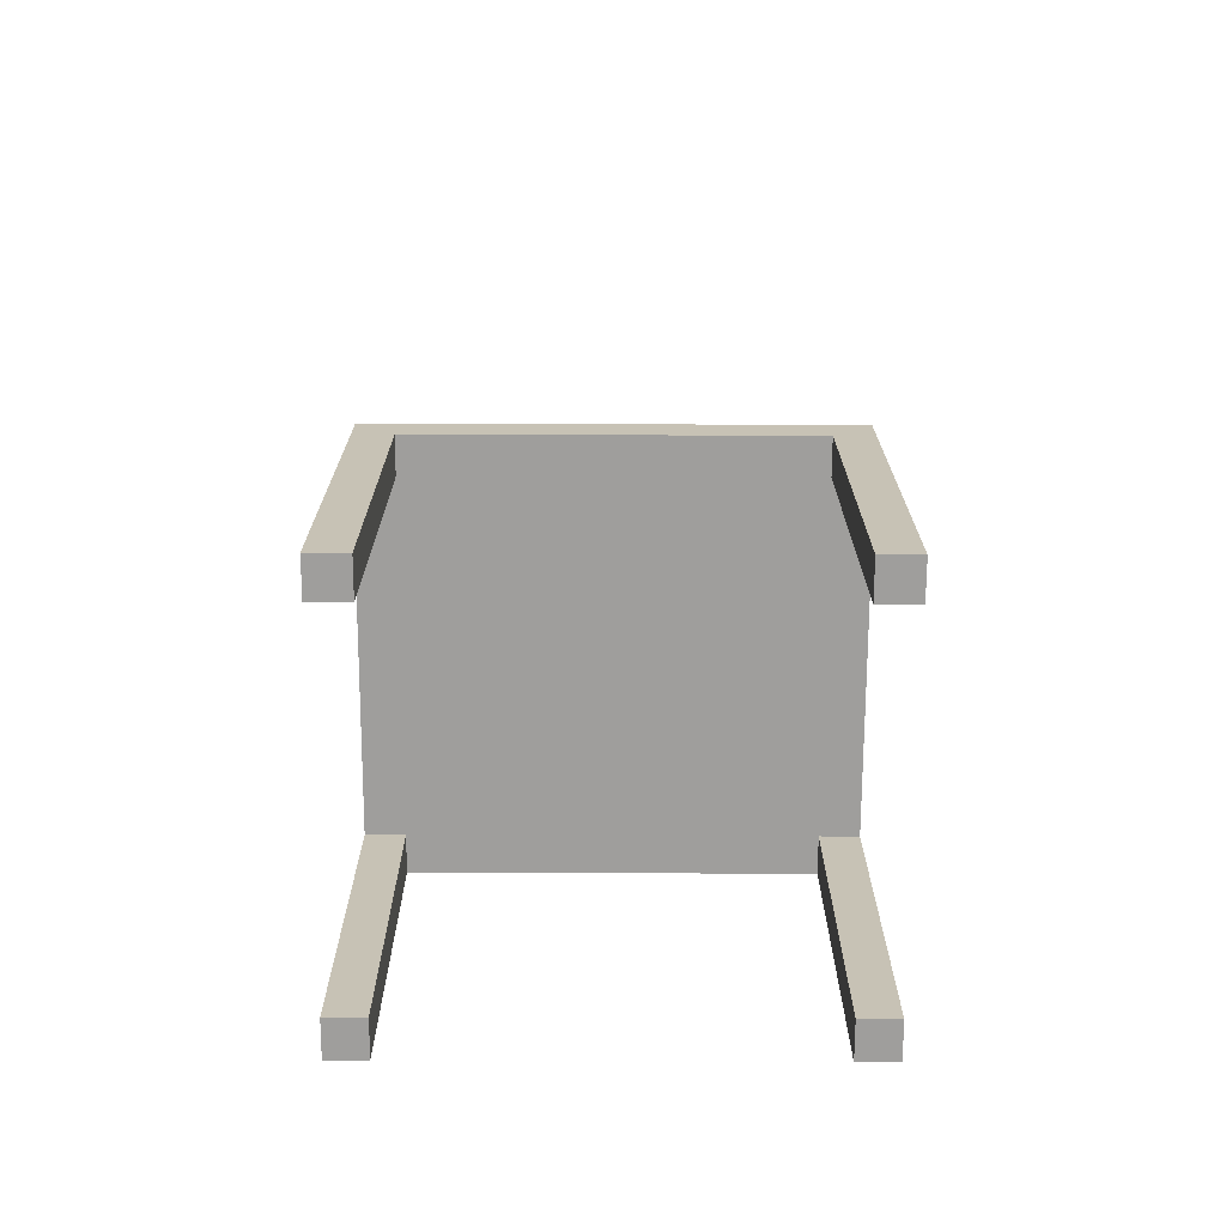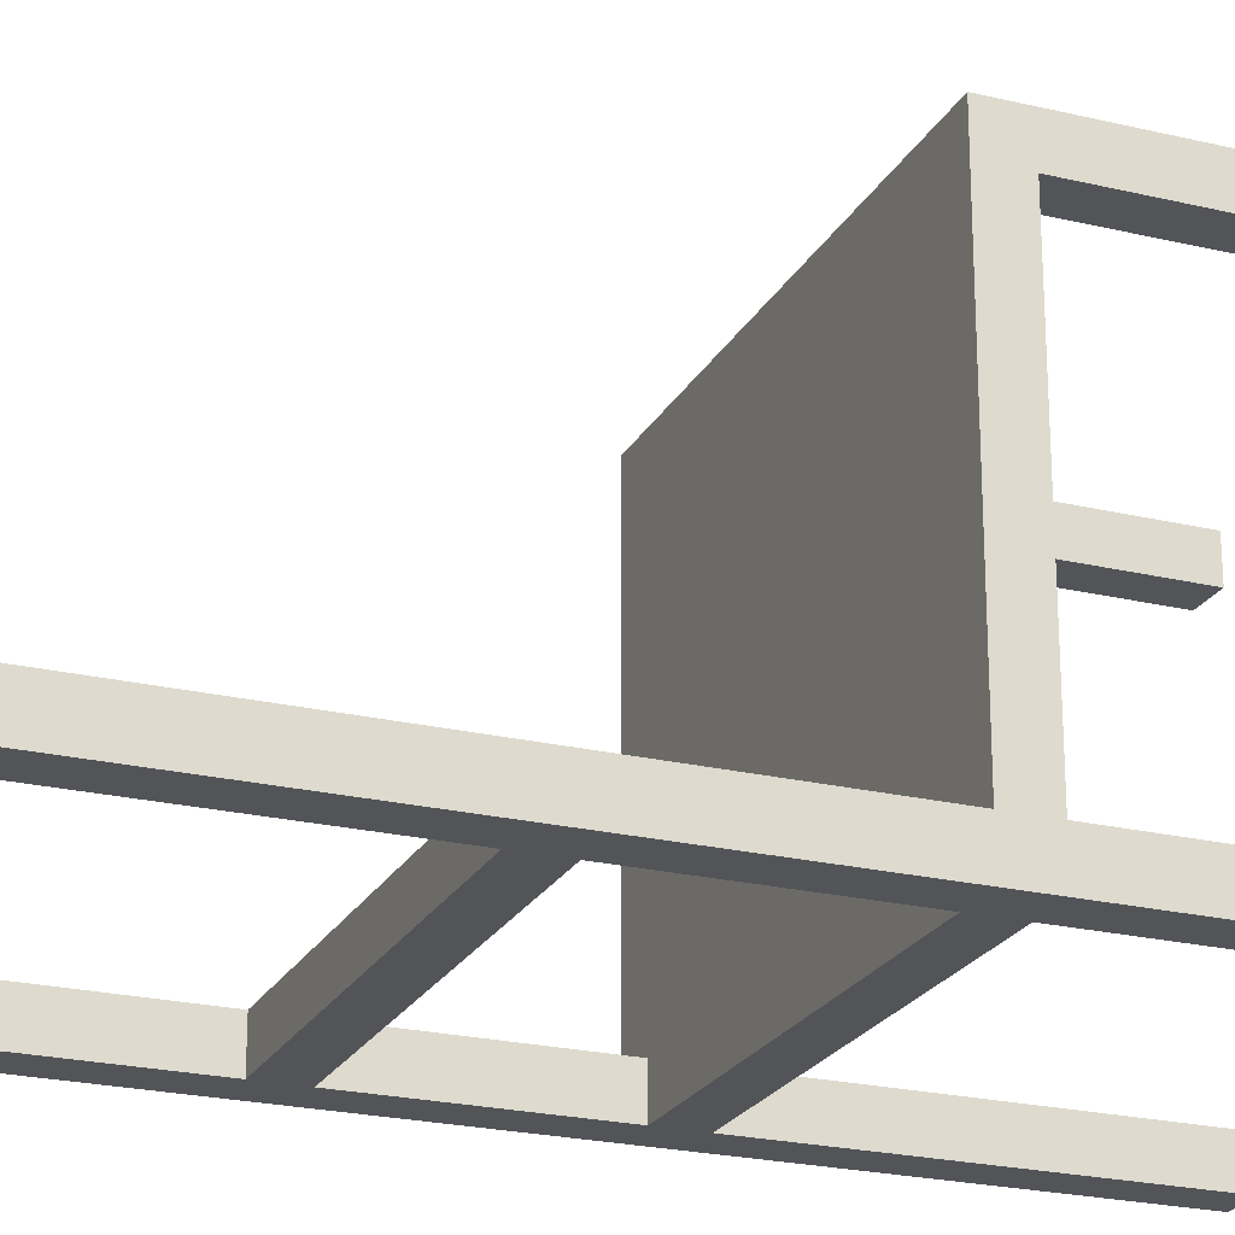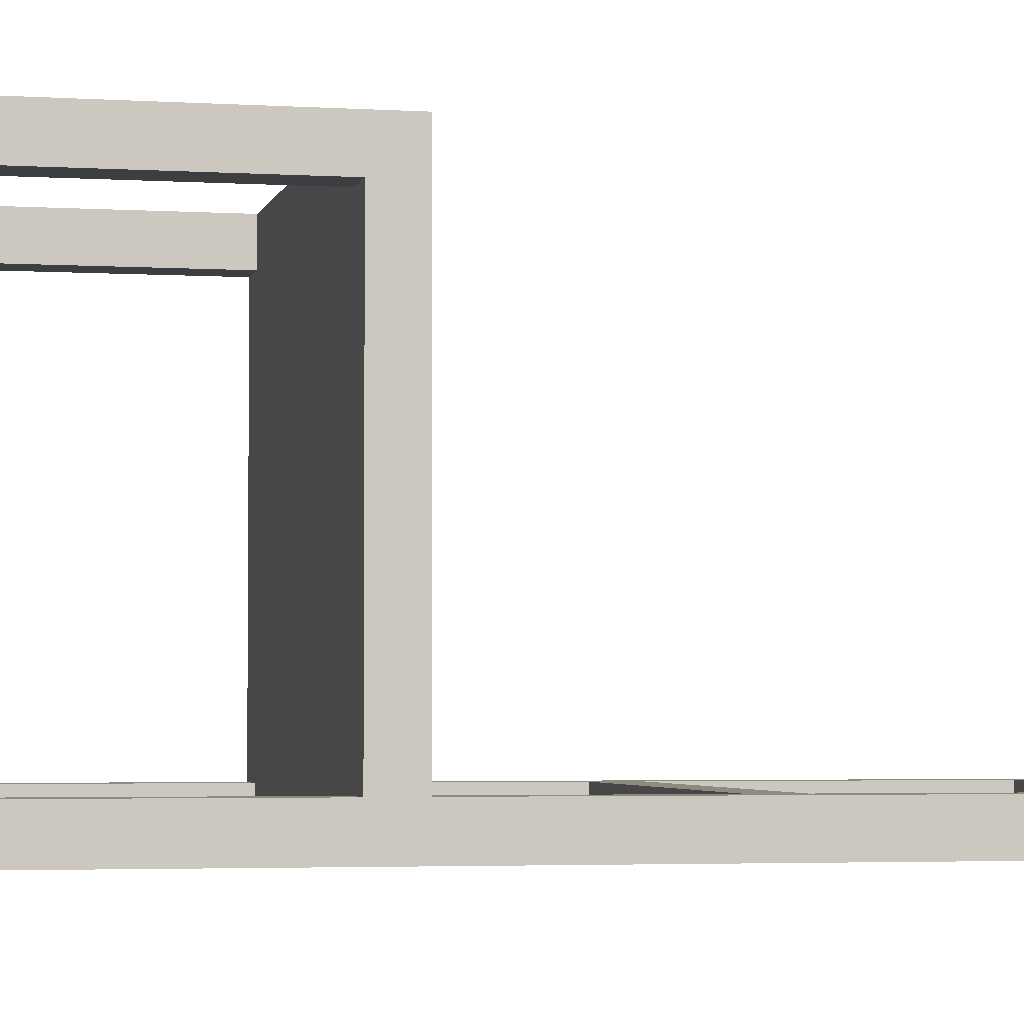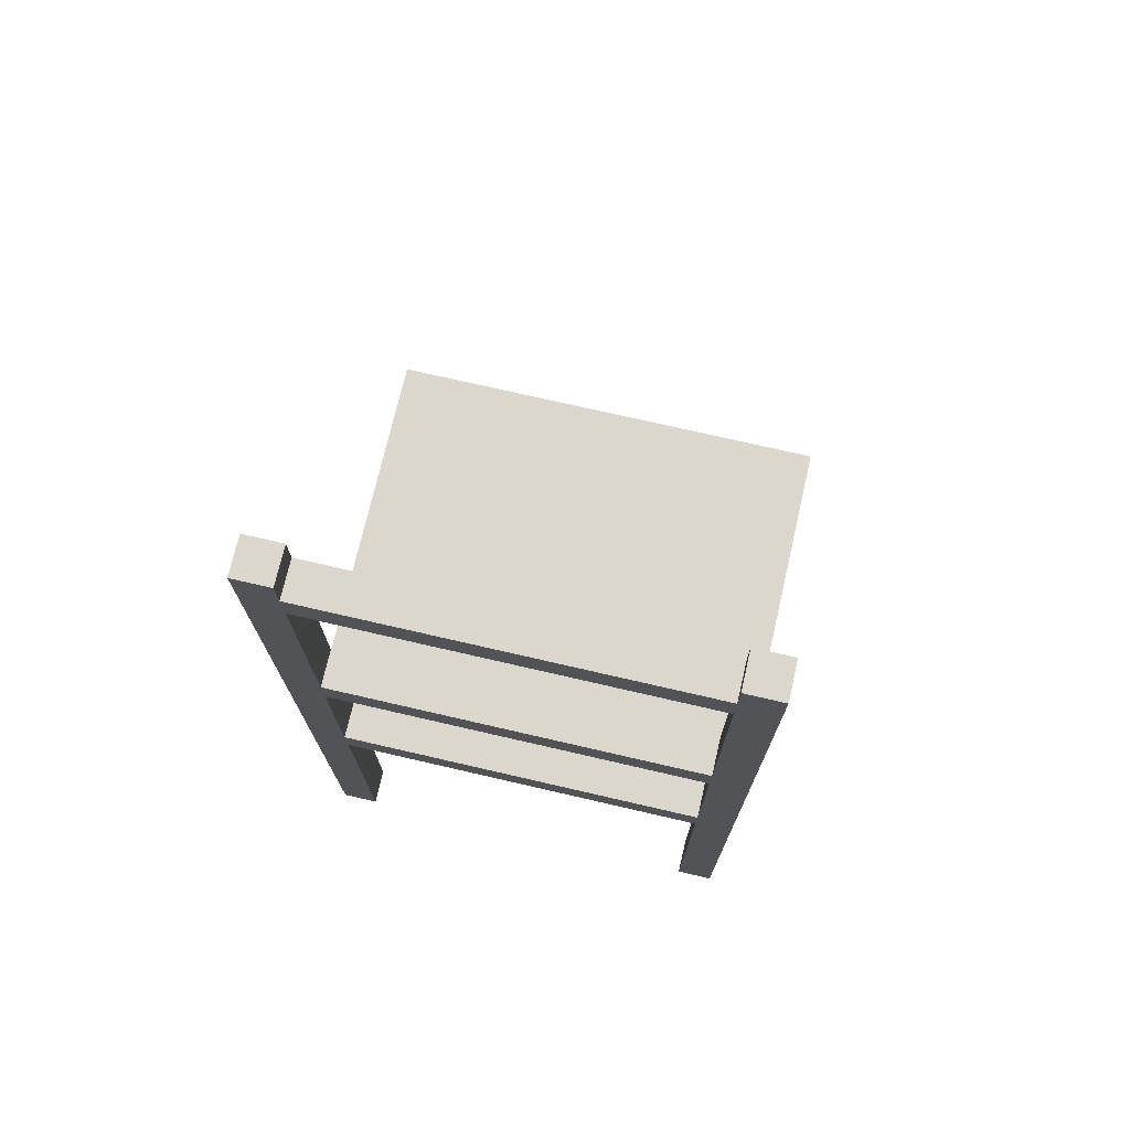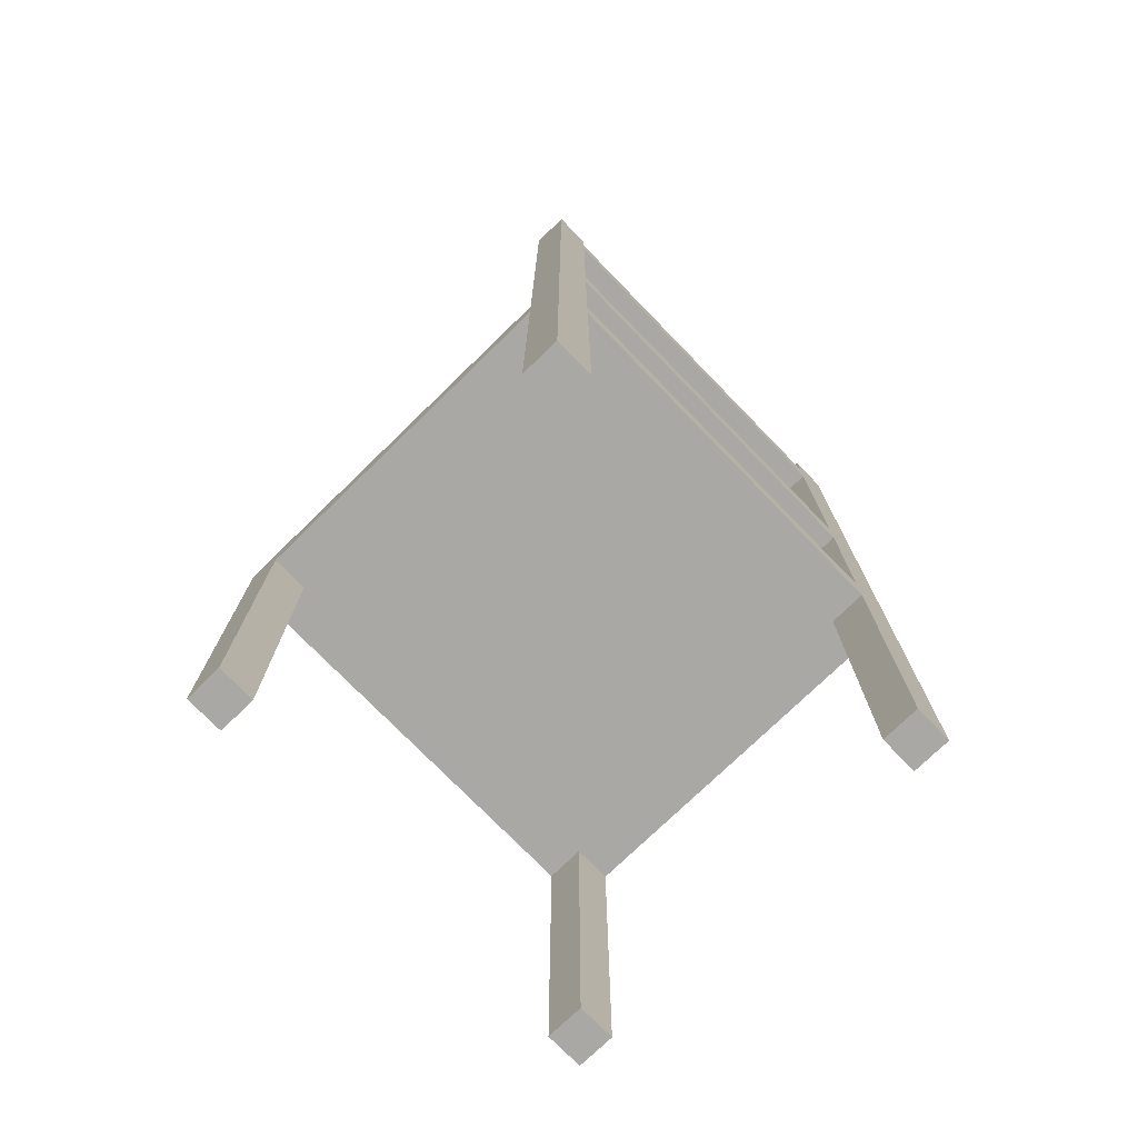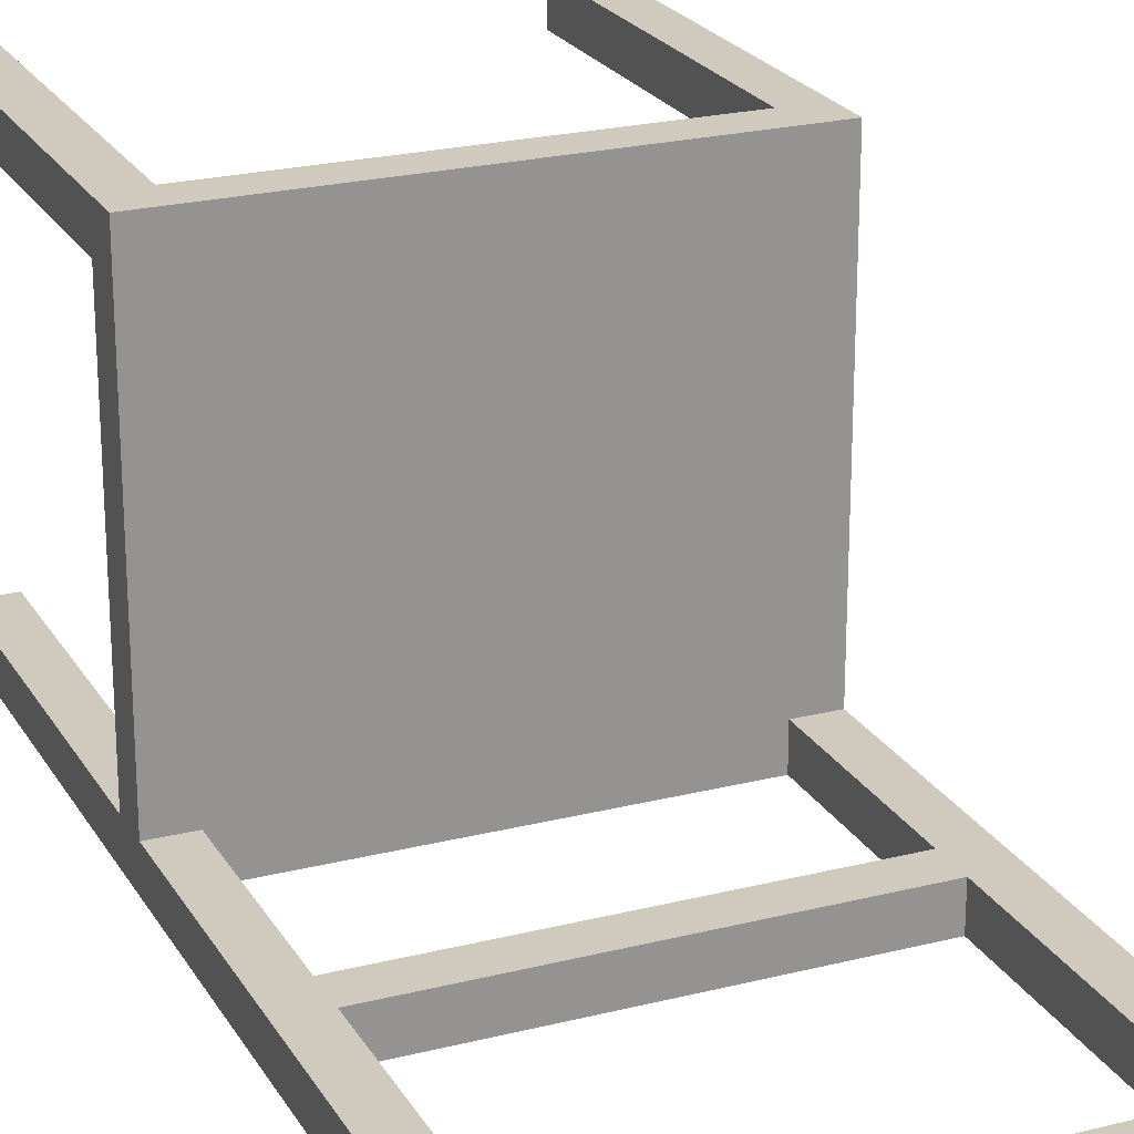
<metadata>
{"format":"obj","ext":"obj","renderer":"f3d","projection":"perspective","resolution":1024,"background":"white","views":[{"elev":-71.0,"azim":-0.2,"up":"+Y"},{"elev":-23.1,"azim":-112.1,"up":"+Z"},{"elev":-3.3,"azim":77.7,"up":"+Z"},{"elev":73.4,"azim":-167.0,"up":"+Y"},{"elev":-75.1,"azim":134.2,"up":"+Y"},{"elev":23.0,"azim":156.7,"up":"+Z"}]}
</metadata>
<code>
o
v -0.6 0 0.8
v -0.6 0 0.7
v -0.6 0 -0.2
v -0.6 0 -0.3
v -0.6 0.9 0.7
v -0.6 0.9 -0.2
v -0.6 1 0.8
v -0.6 1 -0.2
v -0.6 2.5 -0.2
v -0.6 2.5 -0.3
v 0.5 0 0.8
v 0.5 0 0.7
v 0.5 0 -0.2
v 0.5 0 -0.3
v 0.5 0.9 0.8
v 0.5 0.9 0.7
v 0.5 0.9 -0.2
v 0.5 0.9 -0.3
v 0.5 1 -0.2
v 0.5 1 -0.3
v 0.5 1.5 -0.2
v 0.5 1.5 -0.3
v 0.5 1.6 -0.2
v 0.5 1.6 -0.3
v 0.5 2.3 -0.2
v 0.5 2.3 -0.3
v 0.5 2.4 -0.2
v 0.5 2.4 -0.3
v 0.5 2.5 -0.2
v 0.5 2.5 -0.3
v -0.5 0 0.8
v -0.5 0 0.7
v -0.5 0 -0.2
v -0.5 0 -0.3
v -0.5 0.9 0.8
v -0.5 0.9 0.7
v -0.5 0.9 -0.2
v -0.5 0.9 -0.3
v -0.5 1 -0.2
v -0.5 1 -0.3
v -0.5 1.5 -0.2
v -0.5 1.5 -0.3
v -0.5 1.6 -0.2
v -0.5 1.6 -0.3
v -0.5 2.3 -0.2
v -0.5 2.3 -0.3
v -0.5 2.4 -0.2
v -0.5 2.4 -0.3
v -0.5 2.5 -0.2
v -0.5 2.5 -0.3
v 0.6 0 0.8
v 0.6 0 0.7
v 0.6 0 -0.2
v 0.6 0 -0.3
v 0.6 0.9 0.7
v 0.6 0.9 -0.2
v 0.6 1 0.8
v 0.6 1 -0.2
v 0.6 2.5 -0.2
v 0.6 2.5 -0.3
v -0.6 0 0.8
v -0.6 1 0.8
v -0.5 0 0.8
v -0.5 0.9 0.8
v 0.5 0 0.8
v 0.5 0.9 0.8
v 0.6 0 0.8
v 0.6 1 0.8
v -0.6 0 -0.2
v -0.6 0.9 -0.2
v -0.6 1 -0.2
v -0.6 2.5 -0.2
v -0.5 0 -0.2
v -0.5 0.9 -0.2
v -0.5 1 -0.2
v -0.5 1.5 -0.2
v -0.5 1.6 -0.2
v -0.5 2.3 -0.2
v -0.5 2.4 -0.2
v -0.5 2.5 -0.2
v 0.5 0 -0.2
v 0.5 0.9 -0.2
v 0.5 1 -0.2
v 0.5 1.5 -0.2
v 0.5 1.6 -0.2
v 0.5 2.3 -0.2
v 0.5 2.4 -0.2
v 0.5 2.5 -0.2
v 0.6 0 -0.2
v 0.6 0.9 -0.2
v 0.6 1 -0.2
v 0.6 2.5 -0.2
v -0.6 0 0.7
v -0.6 0.9 0.7
v -0.5 0 0.7
v -0.5 0.9 0.7
v 0.5 0 0.7
v 0.5 0.9 0.7
v 0.6 0 0.7
v 0.6 0.9 0.7
v -0.6 0 -0.3
v -0.6 2.5 -0.3
v -0.5 0 -0.3
v -0.5 0.9 -0.3
v -0.5 1 -0.3
v -0.5 1.5 -0.3
v -0.5 1.6 -0.3
v -0.5 2.3 -0.3
v -0.5 2.4 -0.3
v -0.5 2.5 -0.3
v 0.5 0 -0.3
v 0.5 0.9 -0.3
v 0.5 1 -0.3
v 0.5 1.5 -0.3
v 0.5 1.6 -0.3
v 0.5 2.3 -0.3
v 0.5 2.4 -0.3
v 0.5 2.5 -0.3
v 0.6 0 -0.3
v 0.6 2.5 -0.3
v -0.6 0 0.8
v -0.5 0 0.8
v 0.5 0 0.8
v 0.6 0 0.8
v -0.6 0 0.7
v -0.5 0 0.7
v 0.5 0 0.7
v 0.6 0 0.7
v -0.6 0 -0.2
v -0.5 0 -0.2
v 0.5 0 -0.2
v 0.6 0 -0.2
v -0.6 0 -0.3
v -0.5 0 -0.3
v 0.5 0 -0.3
v 0.6 0 -0.3
v -0.5 0.9 0.8
v 0.5 0.9 0.8
v -0.6 0.9 0.7
v -0.5 0.9 0.7
v 0.5 0.9 0.7
v 0.6 0.9 0.7
v -0.6 0.9 -0.2
v -0.5 0.9 -0.2
v 0.5 0.9 -0.2
v 0.6 0.9 -0.2
v -0.5 0.9 -0.3
v 0.5 0.9 -0.3
v -0.5 1.5 -0.2
v 0.5 1.5 -0.2
v -0.5 1.5 -0.3
v 0.5 1.5 -0.3
v -0.5 2.3 -0.2
v 0.5 2.3 -0.2
v -0.5 2.3 -0.3
v 0.5 2.3 -0.3
v -0.6 1 0.8
v 0.6 1 0.8
v -0.6 1 -0.2
v -0.5 1 -0.2
v 0.5 1 -0.2
v 0.6 1 -0.2
v -0.5 1 -0.3
v 0.5 1 -0.3
v -0.5 1.6 -0.2
v 0.5 1.6 -0.2
v -0.5 1.6 -0.3
v 0.5 1.6 -0.3
v -0.5 2.4 -0.2
v 0.5 2.4 -0.2
v -0.5 2.4 -0.3
v 0.5 2.4 -0.3
v -0.6 2.5 -0.2
v -0.5 2.5 -0.2
v 0.5 2.5 -0.2
v 0.6 2.5 -0.2
v -0.6 2.5 -0.3
v -0.5 2.5 -0.3
v 0.5 2.5 -0.3
v 0.6 2.5 -0.3
f 5 2 1
f 6 4 3
f 7 5 1
f 7 6 5
f 8 4 6
f 8 6 7
f 9 4 8
f 10 4 9
f 15 12 11
f 16 12 15
f 17 14 13
f 18 14 17
f 21 20 19
f 22 20 21
f 25 24 23
f 26 24 25
f 29 28 27
f 30 28 29
f 31 32 35
f 35 32 36
f 33 34 37
f 37 34 38
f 39 40 41
f 41 40 42
f 43 44 45
f 45 44 46
f 47 48 49
f 49 48 50
f 51 52 55
f 53 54 56
f 51 55 57
f 55 56 57
f 56 54 58
f 57 56 58
f 58 54 59
f 59 54 60
f 63 62 61
f 64 62 63
f 66 62 64
f 67 66 65
f 68 62 66
f 68 66 67
f 73 70 69
f 74 70 73
f 75 72 71
f 76 72 75
f 77 72 76
f 78 72 77
f 79 72 78
f 80 72 79
f 84 77 76
f 85 77 84
f 86 79 78
f 87 79 86
f 89 82 81
f 90 82 89
f 91 85 84
f 91 88 87
f 91 84 83
f 91 87 86
f 91 86 85
f 92 88 91
f 93 94 95
f 95 94 96
f 97 98 99
f 99 98 100
f 101 102 103
f 103 102 104
f 104 102 105
f 105 102 106
f 106 102 107
f 107 102 108
f 108 102 109
f 109 102 110
f 104 105 112
f 112 105 113
f 106 107 114
f 114 107 115
f 108 109 116
f 116 109 117
f 112 113 119
f 117 118 119
f 116 117 119
f 115 116 119
f 114 115 119
f 113 114 119
f 111 112 119
f 119 118 120
f 125 122 121
f 126 122 125
f 127 124 123
f 128 124 127
f 133 130 129
f 134 130 133
f 135 132 131
f 136 132 135
f 140 138 137
f 141 138 140
f 143 140 139
f 143 142 141
f 143 141 140
f 144 142 143
f 145 142 144
f 146 142 145
f 147 145 144
f 148 145 147
f 151 150 149
f 152 150 151
f 155 154 153
f 156 154 155
f 157 158 159
f 159 158 160
f 160 158 161
f 161 158 162
f 160 161 163
f 163 161 164
f 165 166 167
f 167 166 168
f 169 170 171
f 171 170 172
f 173 174 177
f 177 174 178
f 175 176 179
f 179 176 180

</code>
